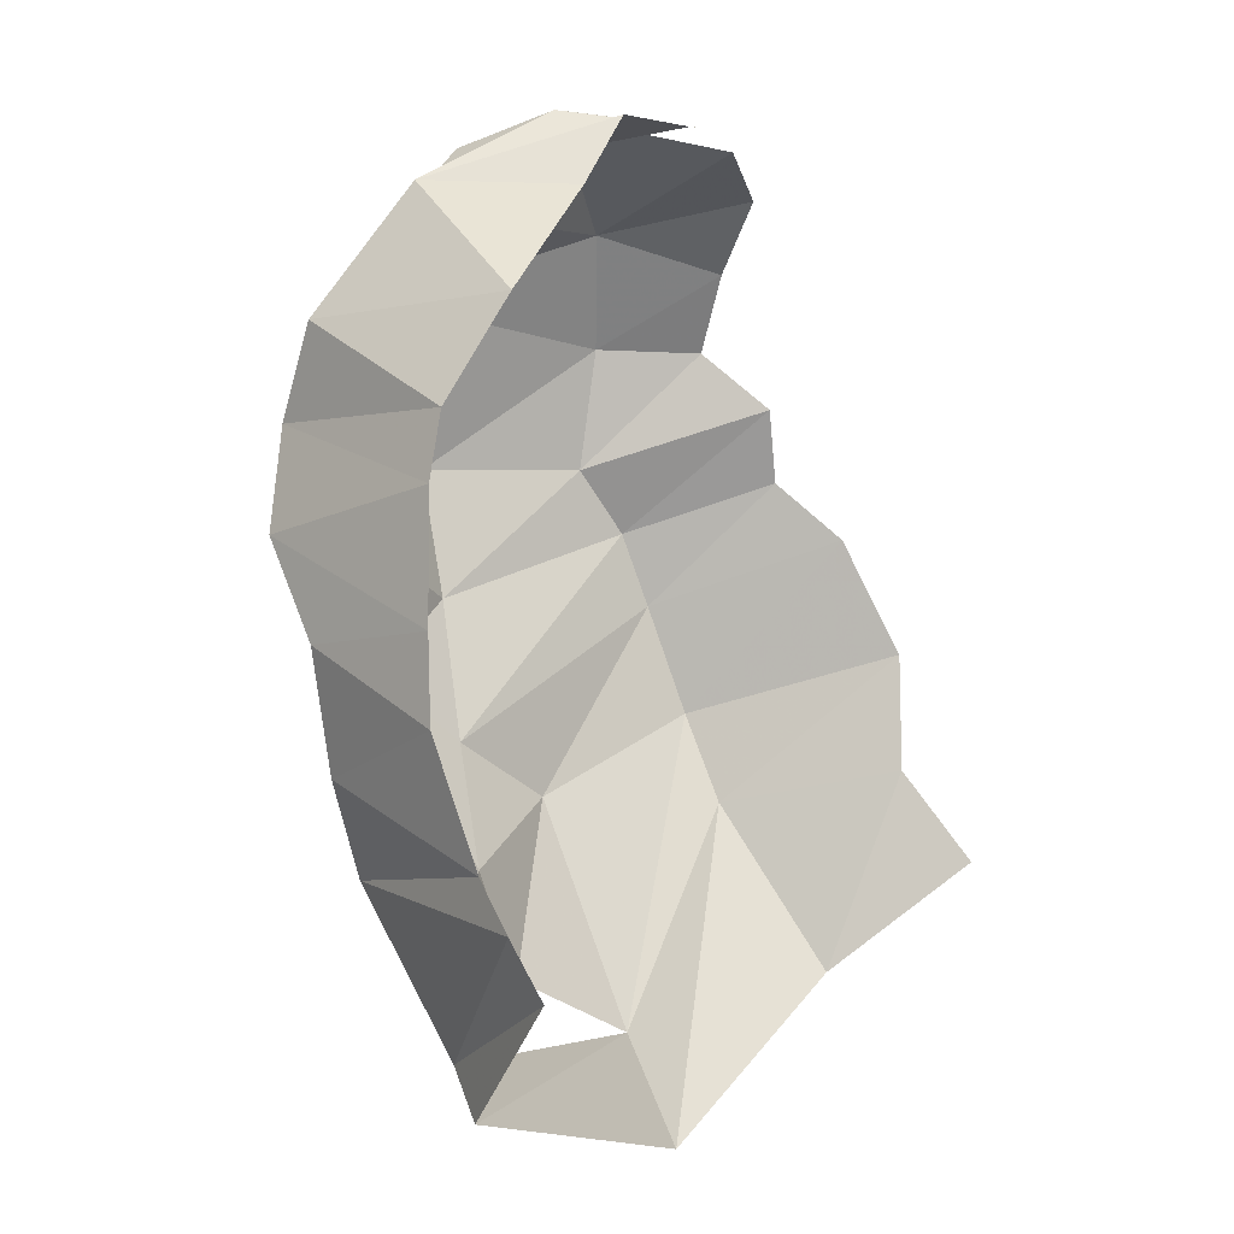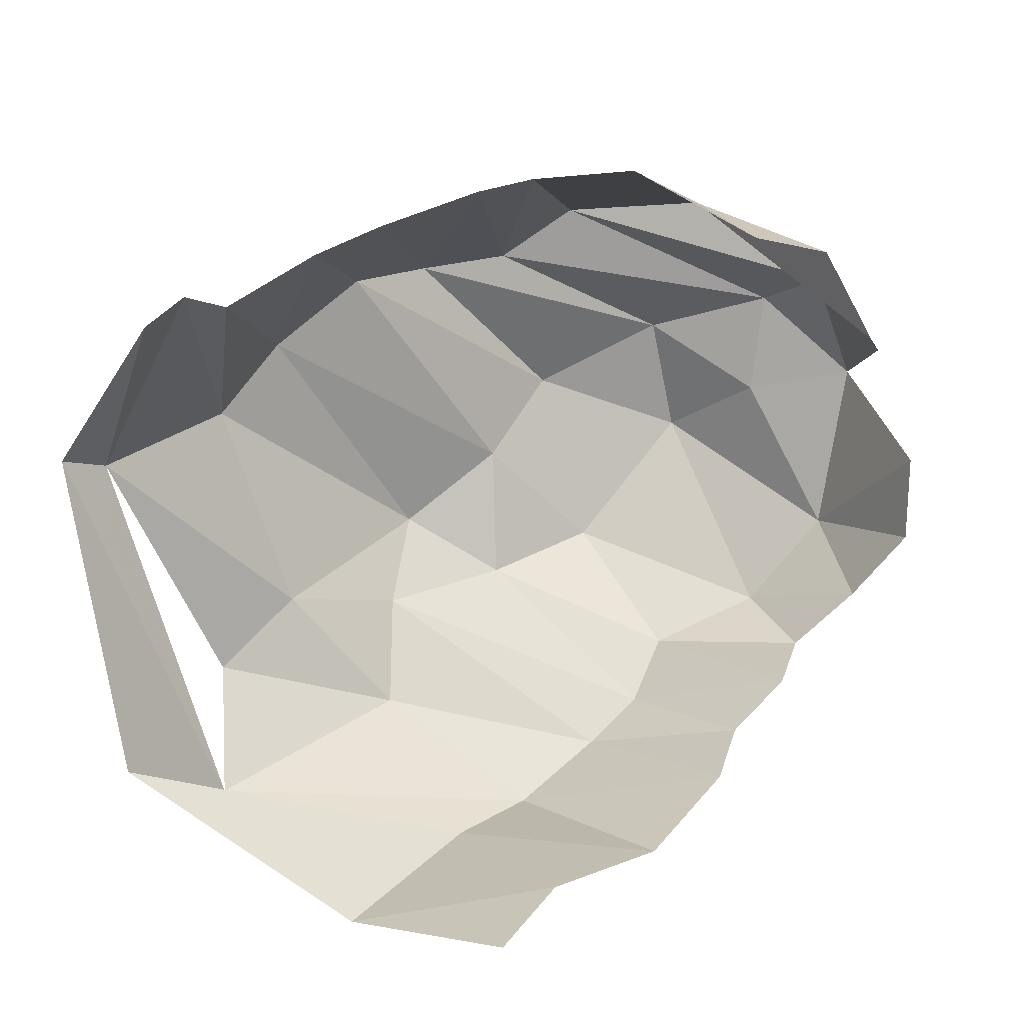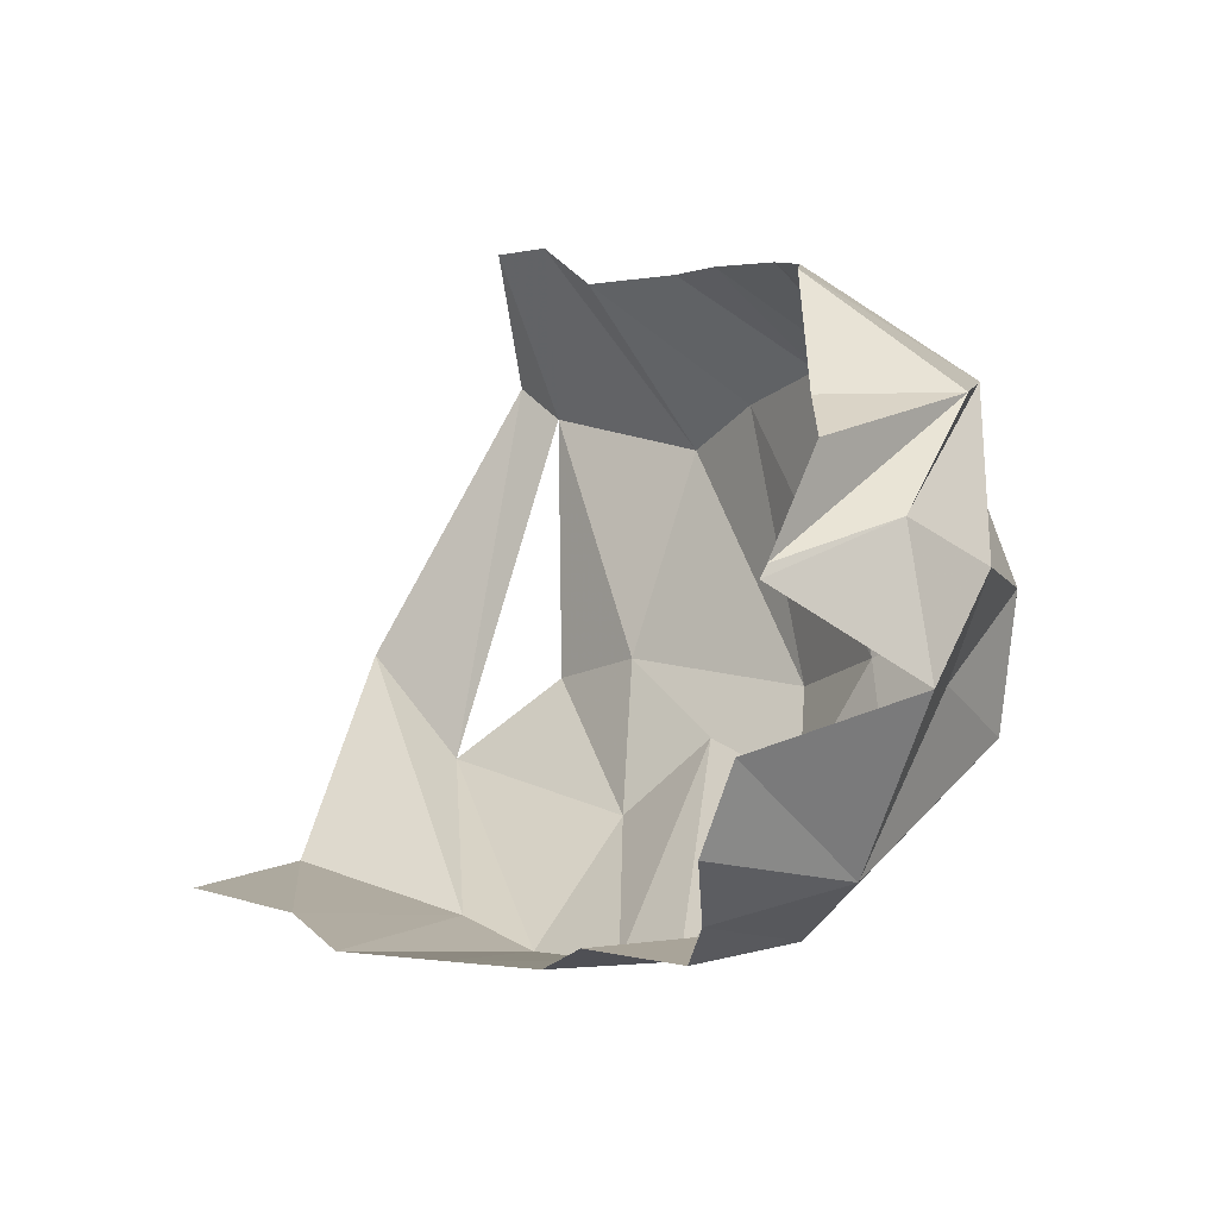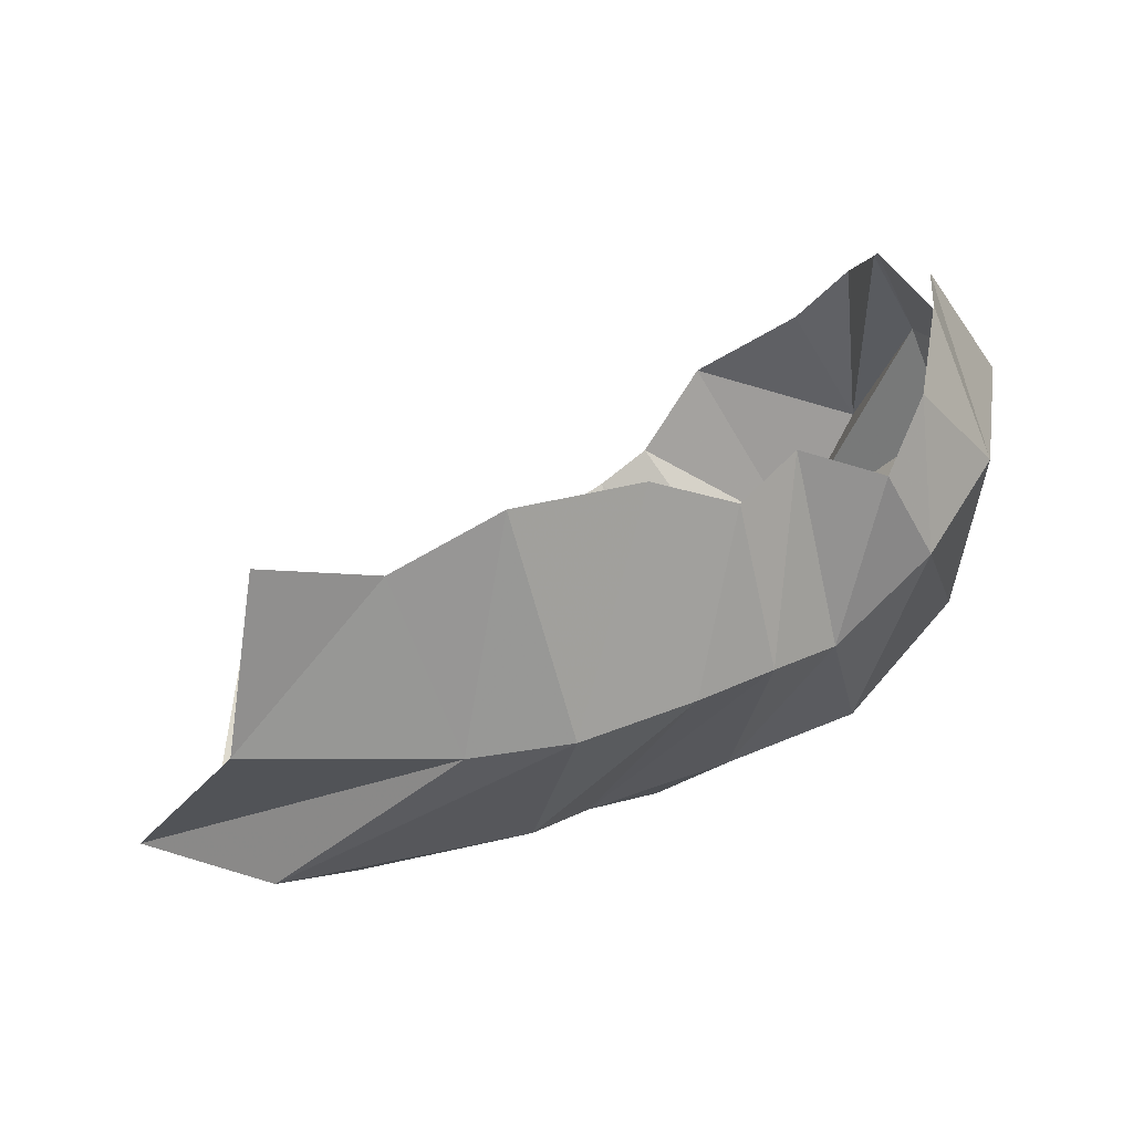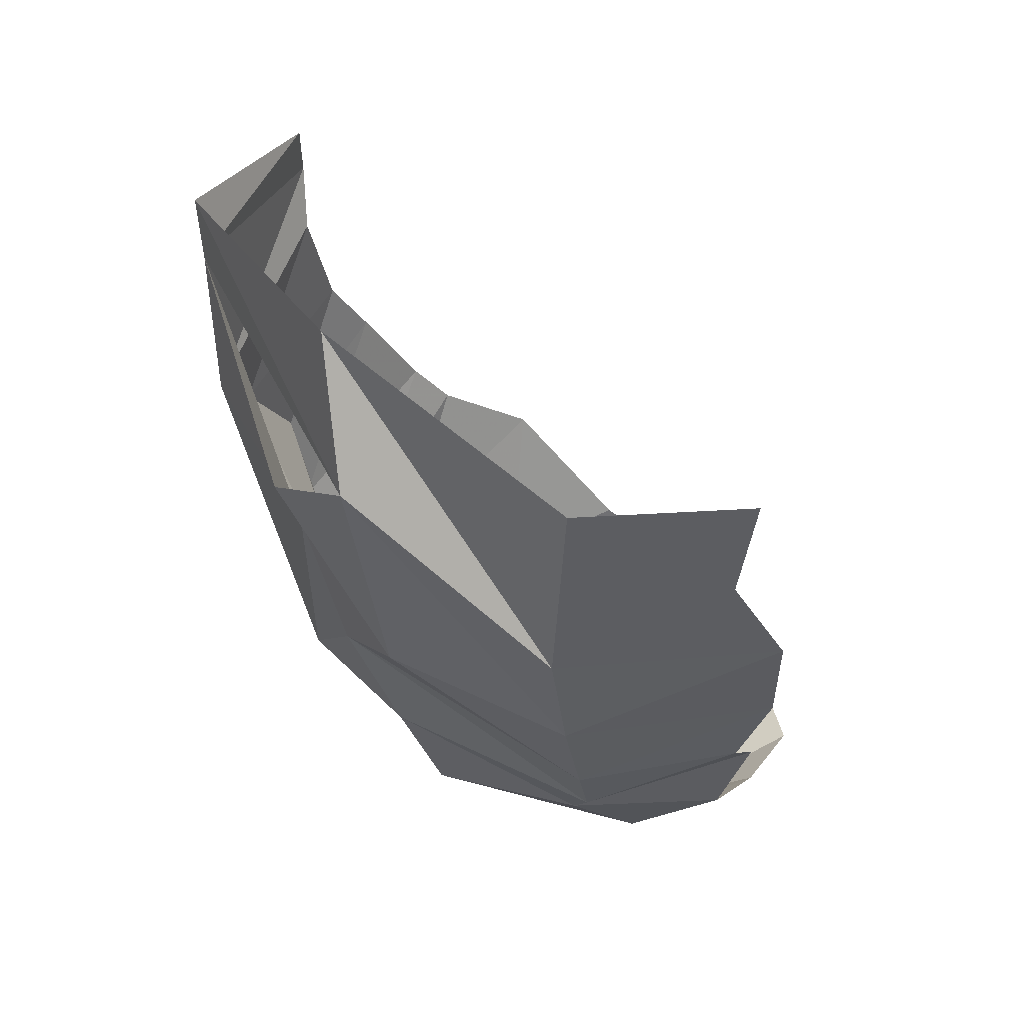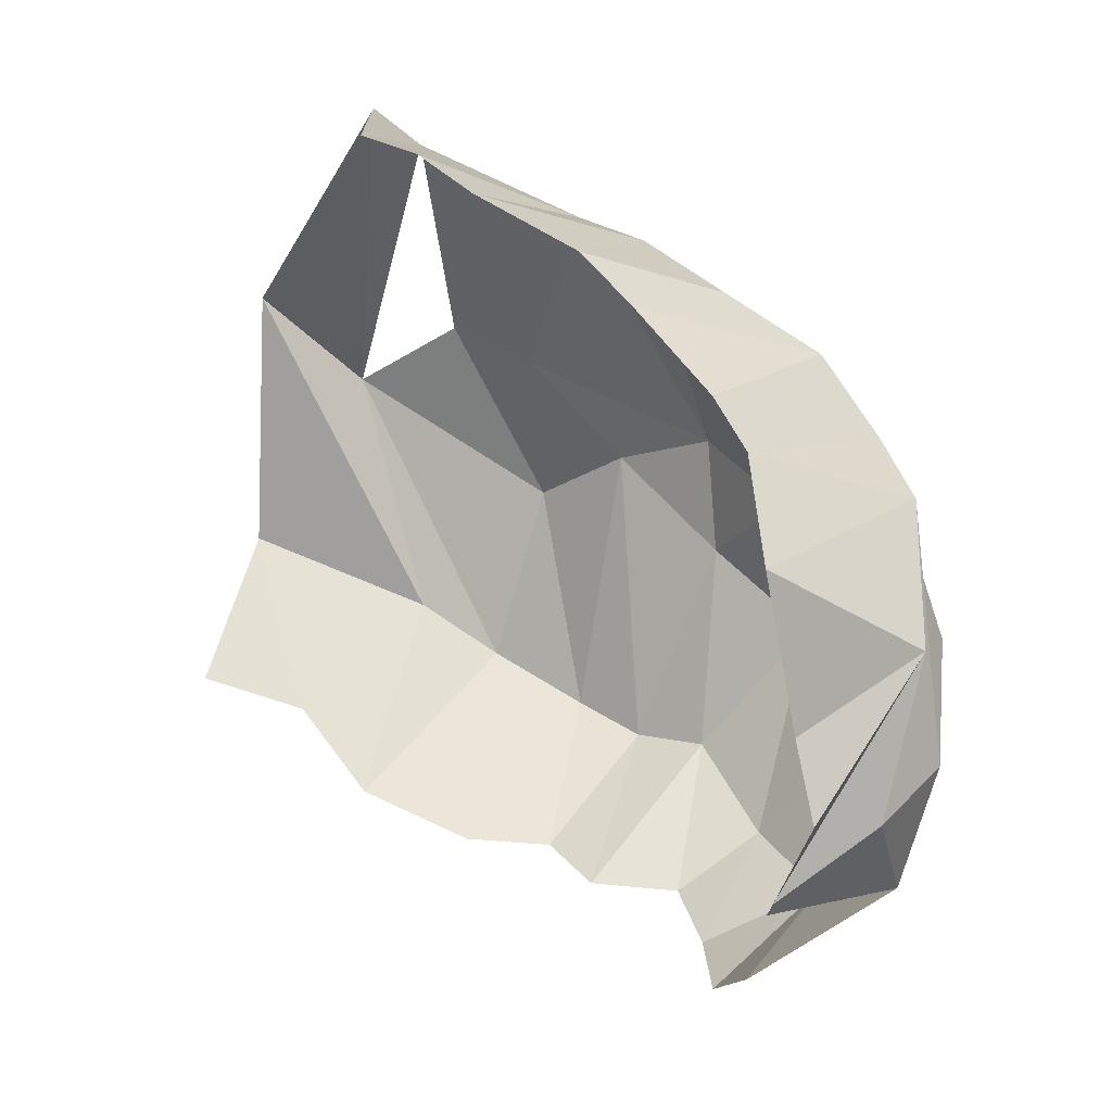
<metadata>
{"format":"obj","ext":"obj","renderer":"f3d","projection":"perspective","resolution":1024,"background":"white","views":[{"elev":76.2,"azim":-115.9,"up":"+Y"},{"elev":28.7,"azim":-51.9,"up":"+Y"},{"elev":16.1,"azim":38.4,"up":"+Y"},{"elev":36.0,"azim":-9.8,"up":"+Z"},{"elev":-41.1,"azim":-87.8,"up":"+Y"},{"elev":75.3,"azim":27.0,"up":"+Y"}]}
</metadata>
<code>
v 153.1 29.48 180.8
v 181.2 28.77 176
v 207.6 30.53 188.7
v 239.4 36.59 188.2
v 260 37.22 179.6
v 275.1 47.99 185
v 296.4 46.86 176.3
v 308 62.07 187.2
v -1 -1 -1
v 315.3 81.55 198.6
v 145.1 21.03 137.1
v 195.5 17.63 132.4
v 220.3 15.69 135.1
v 248.6 21.87 138.2
v 267.3 27.56 140
v 284.5 38.06 136.4
v 308.7 47.66 152.7
v 328.6 68.98 162.6
v -2 -2 -2
v 321.1 102.7 195
v 121.4 57.81 82.93
v 152.2 35.6 85.36
v 213.3 35.71 91.87
v 230.5 56.23 78.7
v 264.9 54.86 90.07
v 296.2 57.13 99.21
v 328.6 85.16 108.8
v 330.9 104 135
v 343.3 112 160.4
v 317.9 134.6 183.5
v -3 -3 -3
v 172.8 57.33 66.4
v 198.5 68.4 69.3
v 250.8 71.01 68.17
v 277 85.91 79.16
v 302.7 100.3 78.27
v 327.3 116.5 101.6
v 339 129.9 133.2
v 332.1 143.6 154.7
v 317.9 137.3 181.1
v 141.8 127.4 44.94
v 155.3 121 46.02
v 199.8 118.5 44.46
v 219.4 133.6 48.33
v 244.4 146.6 56.44
v 271.2 142.3 58.4
v 292.5 142.6 71.06
v 306.4 156.1 85.15
v 323.3 161 118.1
v 318.2 159 164.8
v 153.6 167.3 67.61
v 168.3 170.3 66.93
v 182.6 162.6 66.93
v 212.4 168.3 70.67
v 229.9 172.9 78.66
v 256 178 91.34
v 268.8 179.9 100.2
v 284 183.2 123.1
v -4 -4 -4
v 305.8 163.4 149.5
g foo
f 1 11 2
f 11 12 2
f 2 12 3
f 12 13 3
f 3 13 4
f 13 14 4
f 4 14 5
f 14 15 5
f 5 15 6
f 15 16 6
f 6 16 7
f 16 17 7
f 7 17 8
f 17 18 8
f 8 18 10
f 18 20 10
f 11 21 12
f 21 22 12
f 12 22 13
f 22 23 13
f 13 23 14
f 23 24 14
f 14 24 15
f 24 25 15
f 15 25 16
f 25 26 16
f 16 26 17
f 26 27 17
f 17 27 18
f 27 28 18
f 18 28 29
f 18 29 20
f 29 20 20
f 21 41 22
f 41 42 22
f 22 32 23
f 32 33 23
f 23 33 24
f 33 34 24
f 24 34 25
f 34 35 25
f 25 35 26
f 35 36 26
f 26 36 27
f 36 37 27
f 27 37 28
f 37 38 28
f 28 38 29
f 38 39 29
f 29 39 30
f 39 40 30
f 32 42 33
f 42 43 33
f 33 43 34
f 43 44 34
f 34 44 35
f 44 45 35
f 35 45 36
f 45 46 36
f 36 46 37
f 46 47 37
f 37 47 38
f 47 48 38
f 38 48 39
f 48 49 39
f 39 49 40
f 49 50 40
f 41 51 42
f 51 52 42
f 42 52 43
f 52 53 43
f 43 53 44
f 53 54 44
f 44 54 45
f 54 55 45
f 45 55 46
f 55 56 46
f 46 56 47
f 56 57 47
f 47 57 48
f 57 58 48
f 48 58 49
f 49 58 60
f 49 60 50
g

</code>
